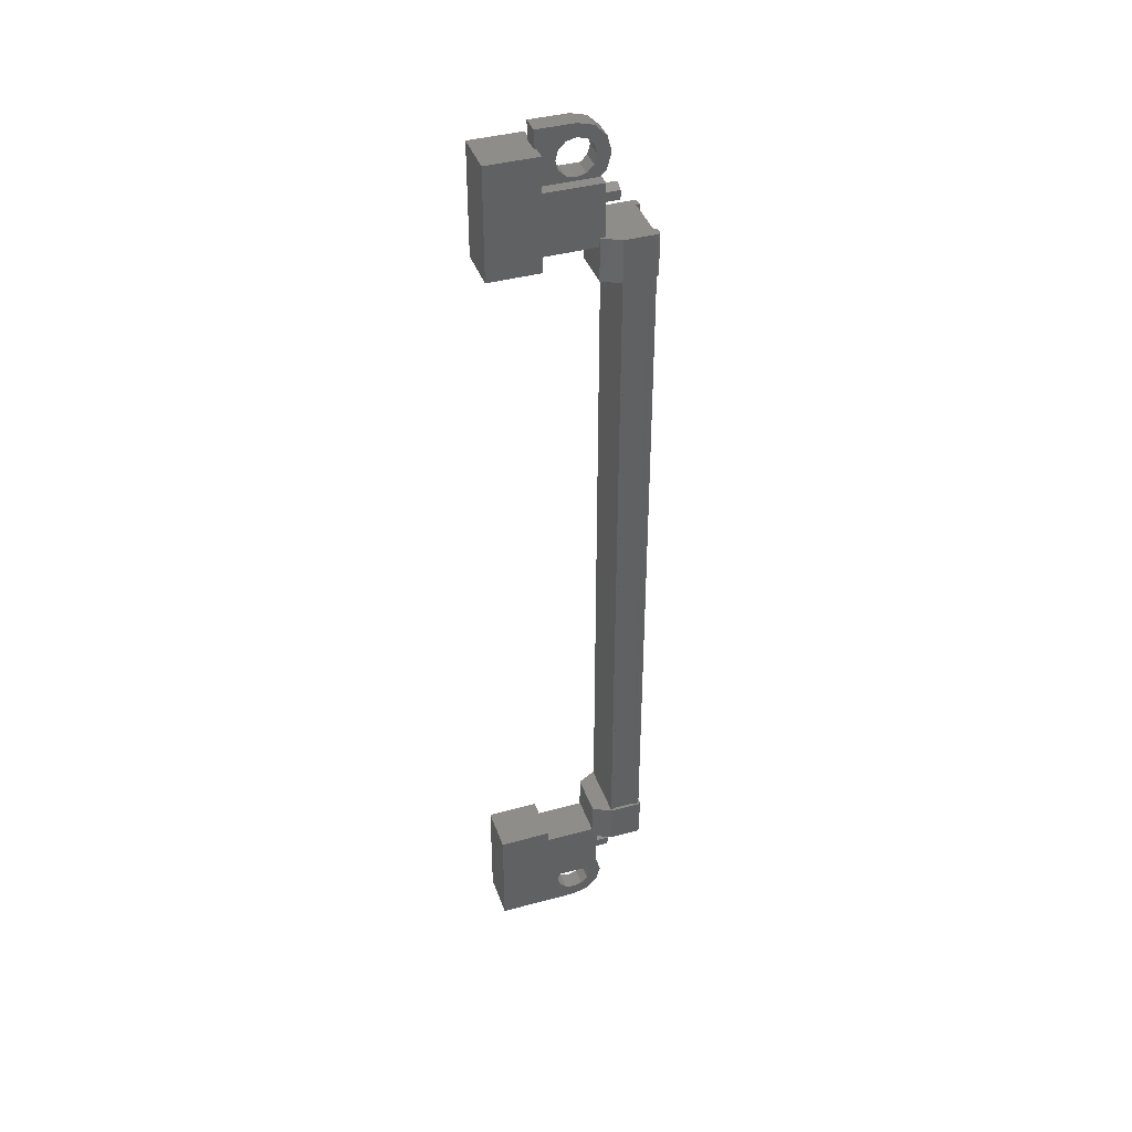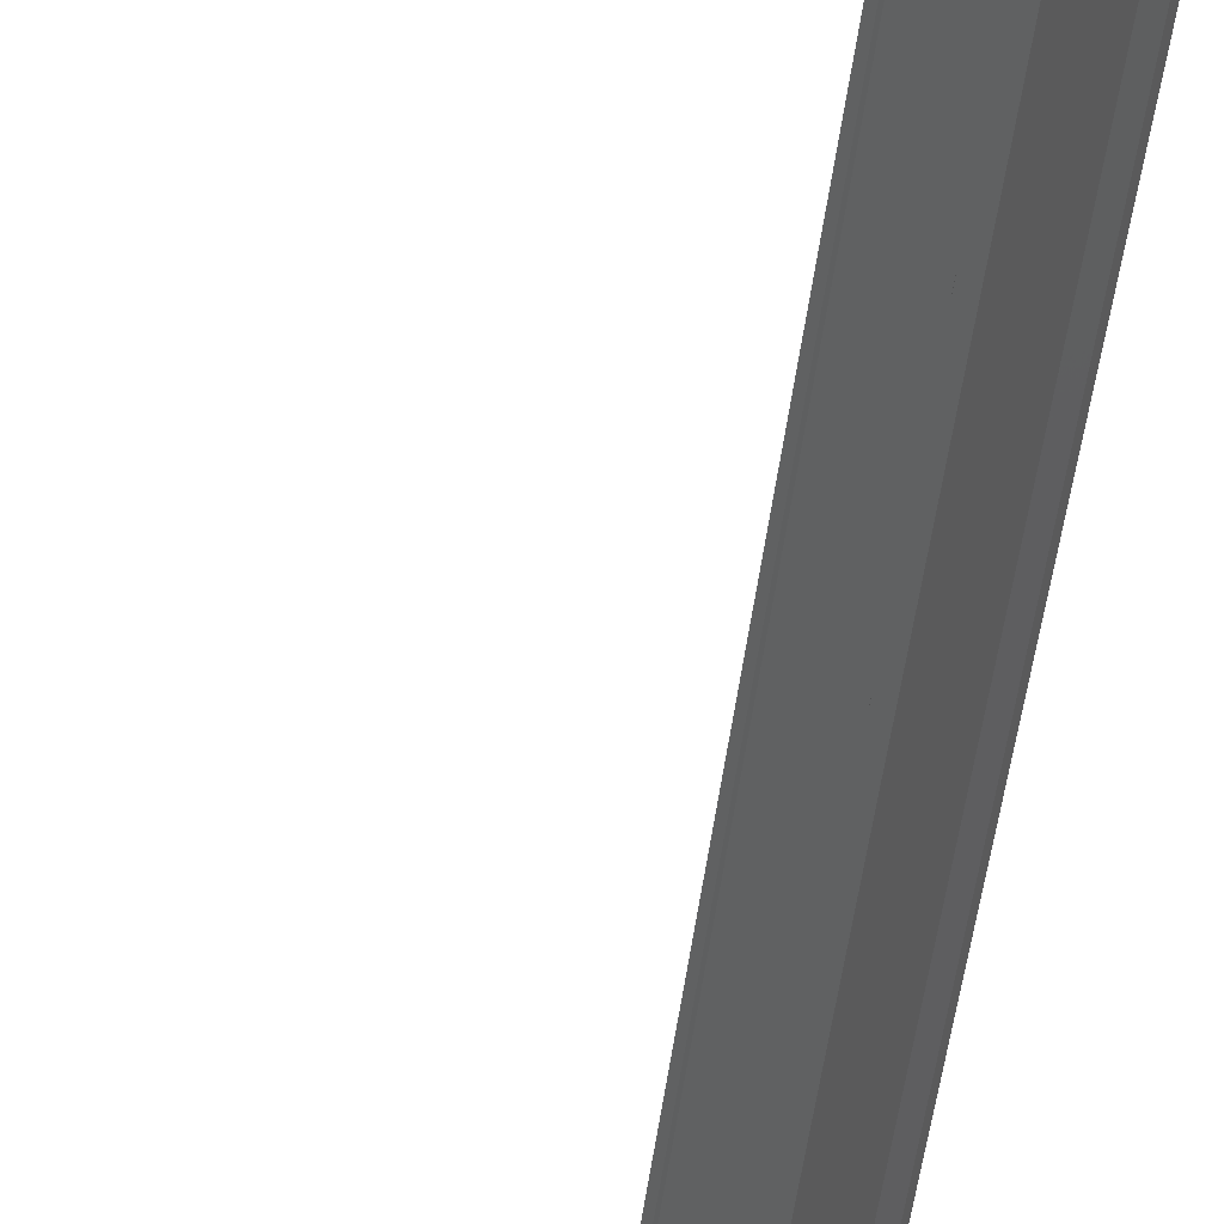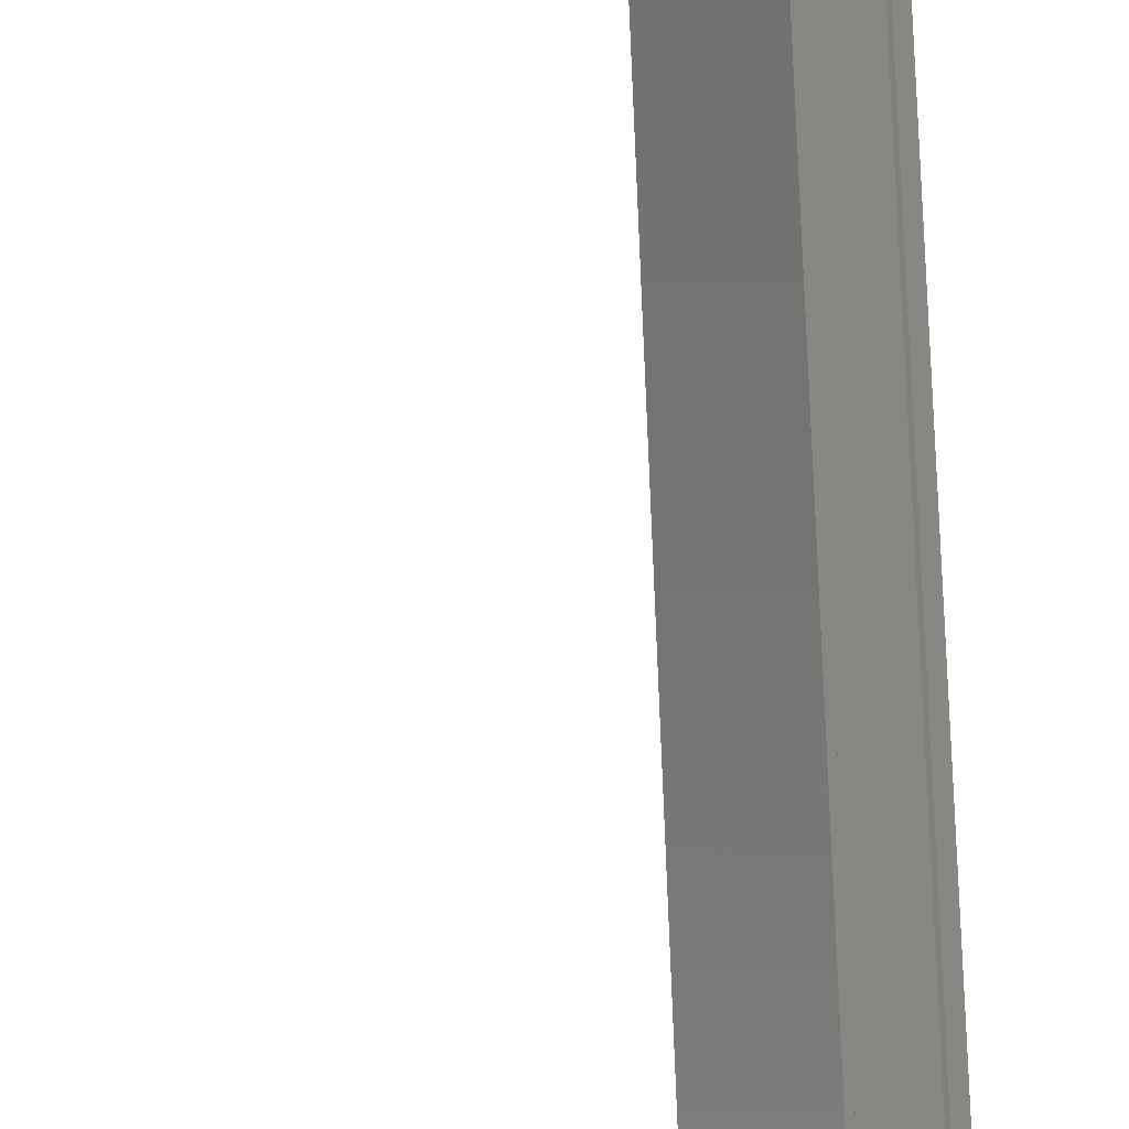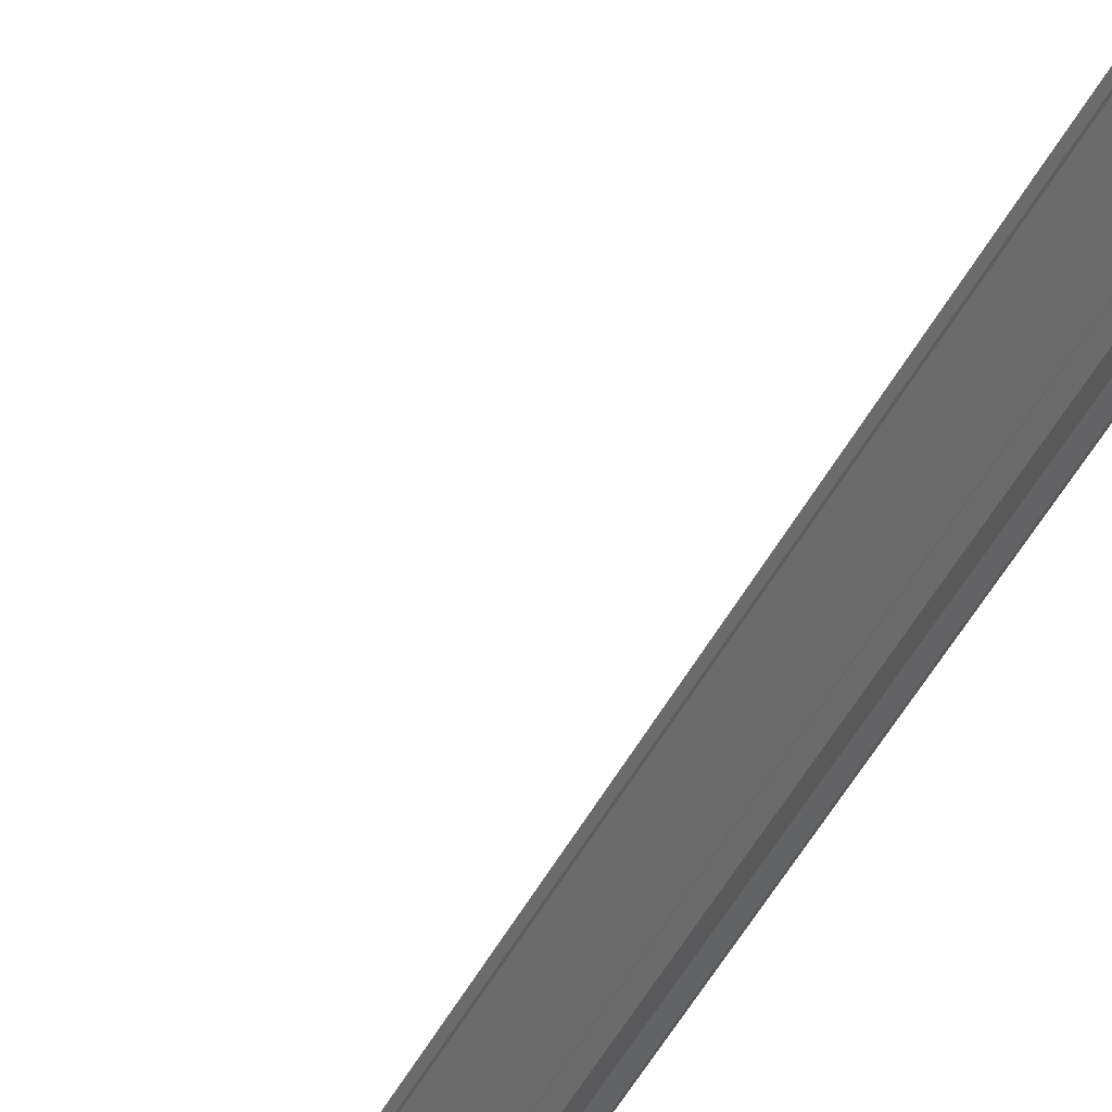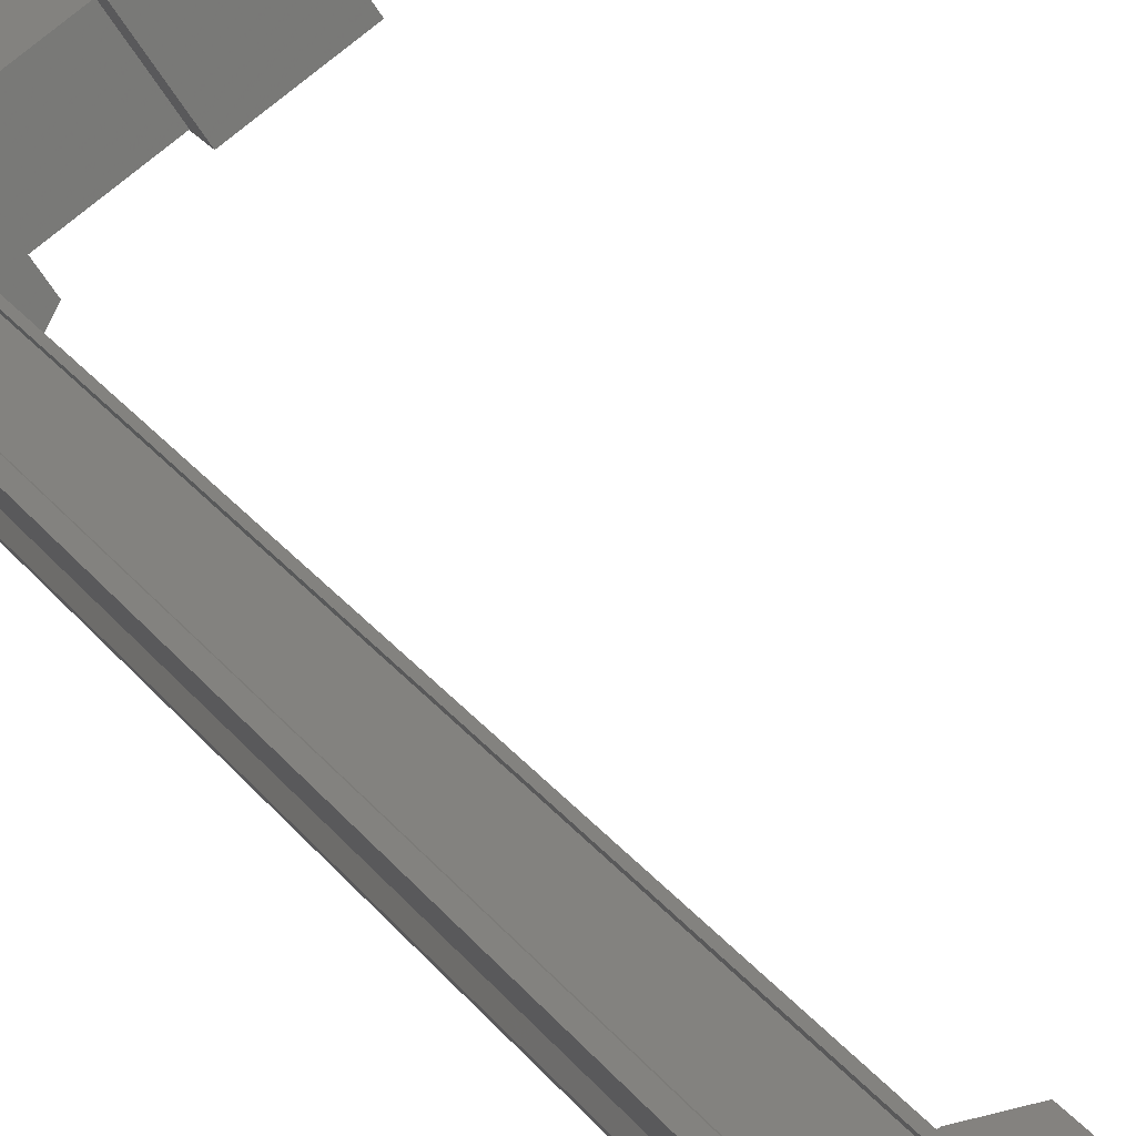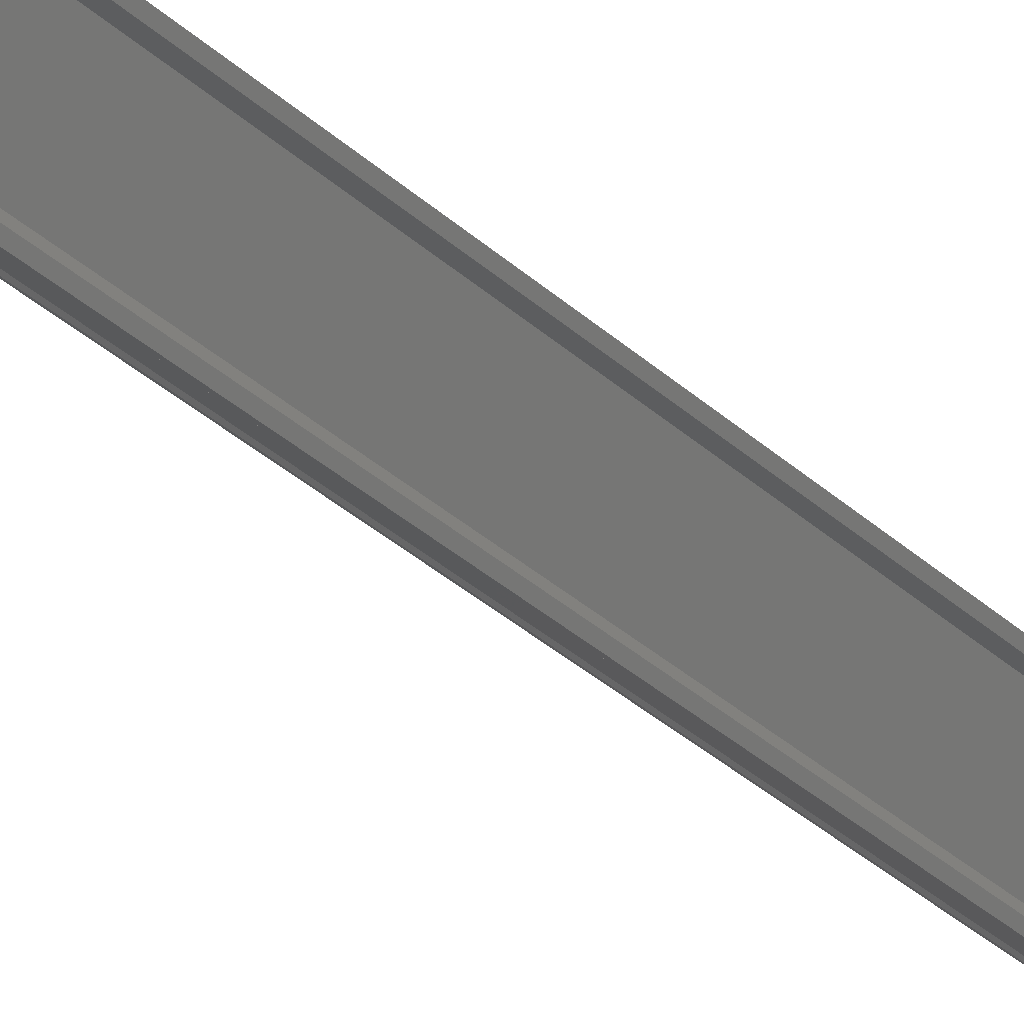
<metadata>
{"format":"stl","ext":"stl","renderer":"f3d","projection":"perspective","resolution":1024,"background":"white","views":[{"elev":40.2,"azim":15.3,"up":"+Y"},{"elev":-36.7,"azim":-5.6,"up":"+Z"},{"elev":72.4,"azim":-2.2,"up":"+Z"},{"elev":-47.4,"azim":-26.5,"up":"+Z"},{"elev":17.0,"azim":160.5,"up":"+Z"},{"elev":-30.1,"azim":36.2,"up":"+Z"}]}
</metadata>
<code>
# stl→obj: 222 verts, 392 faces
v -99.89 -144.4 140.4
v -100.3 -144.4 140.7
v -99.77 -144.6 140.6
v -100.2 -144.6 140.9
v -99.77 -144.8 140.6
v -100.2 -144.8 140.9
v -99.89 -144.9 140.4
v -100.3 -144.9 140.7
v -100 -144.8 140.2
v -100.4 -144.8 140.5
v -100 -144.6 140.2
v -100.4 -144.6 140.5
v -100.3 -122.8 140.7
v -99.89 -122.8 140.4
v -100.2 -122.7 140.9
v -99.77 -122.7 140.6
v -100.2 -122.5 140.9
v -99.77 -122.5 140.6
v -100.3 -122.3 140.7
v -99.89 -122.3 140.4
v -100.4 -122.5 140.5
v -100 -122.5 140.2
v -100.4 -122.7 140.5
v -100 -122.7 140.2
v -99.89 -122.6 140.4
v -99.89 -144.7 140.4
v -101.9 -143.2 141
v -101.2 -143.2 142.1
v -101.9 -146.2 141
v -101.2 -146.2 142.1
v -103.1 -146.2 141.8
v -102.4 -146.2 142.9
v -102.4 -143.2 142.9
v -103.1 -143.2 141.8
v -103.1 -121 141.8
v -102.4 -121 142.9
v -101.9 -121 141
v -101.2 -121 142.1
v -101.9 -124 141
v -101.2 -124 142.1
v -102.4 -124 142.9
v -103.1 -124 141.8
v -99.71 -143.4 139.4
v -99.65 -123.8 139.5
v -99.65 -143.4 139.5
v -99.7 -143.4 139.6
v -98.8 -124.6 140.6
v -98.83 -123.4 140.7
v -98.83 -124.6 140.7
v -99.53 -123.4 141.2
v -100.5 -143.8 139.8
v -99.76 -142.7 139.3
v -99.76 -143.8 139.3
v -99.66 -142.7 139.3
v -99.05 -123.8 140.6
v -98.9 -123.8 140.6
v -98.9 -143.4 140.6
v -98.84 -143.4 140.7
v -100.3 -123.8 139.8
v -100.3 -143.4 139.8
v -100.4 -123.8 139.8
v -100.4 -143.4 139.8
v -99.76 -123.4 139.3
v -99.64 -123.4 139.5
v -99.66 -123.4 139.3
v -99.57 -123.4 139.5
v -99.66 -124.6 139.3
v -98.83 -143.8 140.7
v -98.98 -143.8 140.5
v -98.8 -143.8 140.6
v -98.89 -143.8 140.5
v -98.8 -142.7 140.6
v -98.89 -124.6 140.5
v -98.98 -124.6 140.5
v -99.53 -124.6 141.2
v -99.05 -143.4 140.6
v -99.7 -123.8 139.6
v -100.5 -142.7 139.8
v -99.64 -142.7 139.5
v -99.57 -142.7 139.5
v -99.82 -143.4 139.5
v -99.82 -123.8 139.5
v -99.83 -143.4 139.4
v -99.83 -123.8 139.4
v -99.71 -123.8 139.4
v -100.6 -145.3 140.2
v -99.98 -143.6 141.2
v -99.98 -145.3 141.2
v -101.3 -145.3 142
v -101.9 -145.3 141.1
v -101.3 -143.6 142
v -101.9 -143.6 141.1
v -100.6 -143.6 140.2
v -100.6 -122 140.2
v -100.6 -123.7 140.2
v -101.9 -122 141.1
v -101.9 -123.7 141.1
v -101.3 -122 142
v -101.3 -123.7 142
v -99.98 -123.7 141.2
v -99.98 -122 141.2
v -100.7 -146.7 141.2
v -100.7 -146.3 141.2
v -100.9 -146.3 140.8
v -100.8 -146.5 141
v -100.9 -146.7 140.8
v -101.8 -146.7 141.4
v -101.5 -146.7 141.8
v -101.8 -145 141.4
v -101.5 -145 141.8
v -100.7 -145 141.2
v -100.9 -145.4 141.4
v -100.7 -145.3 141.2
v -101.1 -121.9 141
v -100.9 -122.3 140.8
v -101.8 -122.3 141.4
v -101.5 -122.3 141.8
v -101.8 -120.6 141.4
v -101.5 -120.6 141.8
v -100.9 -120.6 140.8
v -100.7 -120.6 141.2
v -100.8 -120.7 141
v -100.7 -120.9 141.2
v -100.9 -120.9 140.8
v -98.84 -123.8 140.7
v -98.96 -123.8 140.7
v -98.96 -143.4 140.7
v -98.99 -123.8 140.7
v -98.99 -143.4 140.7
v -99.5 -123.8 141.1
v -99.5 -143.4 141.1
v -99.49 -123.8 141.1
v -99.49 -143.4 141.1
v -99.55 -123.8 141.1
v -99.55 -143.4 141.1
v -101.1 -145.4 141
v -100.9 -145 140.8
v -100.9 -145.3 140.8
v -100.4 -145.4 141.1
v -100.3 -145.1 141
v -100.3 -145.6 141
v -100 -145.4 140.8
v -100.2 -145.8 141
v -99.95 -145.8 140.8
v -100.3 -146.1 141
v -100 -146.3 140.8
v -100.4 -146.3 141.1
v -100.3 -146.6 141
v -100.9 -146.3 141.4
v -101 -146.1 141.5
v -101.1 -145.8 141.5
v -100.9 -121.9 141.4
v -100.7 -122.3 141.2
v -100.7 -121.9 141.2
v -100.9 -121.9 140.8
v -100.7 -121.9 140.7
v -100.6 -122.2 140.6
v -100.6 -121.7 140.6
v -100.3 -121.8 140.4
v -100.5 -121.4 140.5
v -100.2 -121.4 140.4
v -100.6 -121.2 140.6
v -100.3 -121 140.4
v -100.7 -121 140.7
v -100.6 -120.7 140.6
v -101.1 -121 141
v -101.3 -121.2 141.1
v -101.4 -121.4 141.1
v -100.1 -123.4 141.3
v -100.1 -124.6 141.3
v -100.7 -124.6 140.3
v -100.7 -123.4 140.3
v -100.5 -123.4 139.8
v -100.5 -124.6 139.8
v -99.64 -124.6 139.5
v -98.98 -123.4 140.5
v -98.89 -123.4 140.5
v -98.8 -123.4 140.6
v -99.76 -124.6 139.3
v -99.57 -124.6 139.5
v -100.7 -143.8 140.3
v -100.7 -142.7 140.3
v -100.1 -142.7 141.3
v -100.1 -143.8 141.3
v -99.53 -143.8 141.2
v -99.53 -142.7 141.2
v -98.98 -142.7 140.5
v -99.64 -143.8 139.5
v -99.57 -143.8 139.5
v -99.66 -143.8 139.3
v -98.83 -142.7 140.7
v -98.89 -142.7 140.5
v -100.4 -121.9 141.1
v -100.3 -122.2 141
v -100.3 -121.7 141
v -100 -121.8 140.8
v -100.2 -121.4 141
v -99.95 -121.4 140.8
v -100.3 -121.2 141
v -100 -121 140.8
v -100.4 -121 141.1
v -100.3 -120.7 141
v -100.9 -121 141.4
v -101 -121.2 141.5
v -101.1 -121.4 141.5
v -100.7 -145.4 140.7
v -100.6 -145.1 140.6
v -100.6 -145.6 140.6
v -100.3 -145.4 140.4
v -100.5 -145.8 140.5
v -100.2 -145.8 140.4
v -100.6 -146.1 140.6
v -100.3 -146.3 140.4
v -100.7 -146.3 140.7
v -100.6 -146.6 140.6
v -101.1 -146.3 141
v -101.3 -146.1 141.1
v -101.4 -145.8 141.1
v -101.3 -121.7 141.1
v -101.3 -145.6 141.1
v -101 -145.6 141.5
v -101 -121.7 141.5
f 1 2 3
f 3 2 4
f 4 5 3
f 6 5 4
f 7 5 6
f 6 8 7
f 7 8 9
f 9 8 10
f 10 11 9
f 12 11 10
f 1 11 12
f 12 2 1
f 13 14 15
f 15 14 16
f 16 17 15
f 18 17 16
f 19 17 18
f 18 20 19
f 19 20 21
f 21 20 22
f 22 23 21
f 24 23 22
f 13 23 24
f 24 14 13
f 18 16 25
f 25 16 14
f 14 24 25
f 11 1 26
f 26 1 3
f 3 5 26
f 5 7 26
f 26 7 9
f 9 11 26
f 24 22 25
f 25 22 20
f 20 18 25
f 27 28 29
f 29 28 30
f 30 31 29
f 32 31 30
f 33 31 32
f 32 28 33
f 33 28 34
f 34 28 27
f 27 31 34
f 29 31 27
f 35 36 37
f 37 36 38
f 38 39 37
f 40 39 38
f 41 39 40
f 40 36 41
f 41 36 42
f 42 36 35
f 35 39 42
f 37 39 35
f 40 38 36
f 30 28 32
f 41 42 39
f 33 34 31
f 43 44 45
f 45 44 46
f 47 48 49
f 49 48 50
f 51 52 53
f 53 52 54
f 55 56 57
f 57 56 58
f 59 60 61
f 61 60 62
f 62 61 61
f 63 64 65
f 65 64 66
f 66 67 65
f 68 69 70
f 70 69 71
f 71 72 70
f 73 47 74
f 74 47 49
f 49 75 74
f 50 75 49
f 57 76 55
f 55 76 46
f 46 77 55
f 44 77 46
f 51 78 52
f 52 78 79
f 79 54 52
f 80 54 79
f 81 82 83
f 83 82 84
f 84 43 83
f 85 43 84
f 44 43 85
f 86 87 88
f 88 87 89
f 89 90 88
f 91 90 89
f 92 90 91
f 91 87 92
f 92 87 93
f 93 87 86
f 86 90 93
f 88 90 86
f 94 95 96
f 96 95 97
f 97 98 96
f 99 98 97
f 100 98 99
f 99 95 100
f 100 95 101
f 101 95 94
f 94 98 101
f 96 98 94
f 102 103 104
f 104 103 105
f 105 106 104
f 102 106 105
f 107 106 102
f 102 108 107
f 107 108 109
f 109 108 110
f 110 111 109
f 112 111 110
f 113 111 112
f 114 115 116
f 116 115 117
f 117 118 116
f 119 118 117
f 120 118 119
f 119 121 120
f 120 121 122
f 122 121 123
f 123 124 122
f 120 124 123
f 122 124 120
f 56 125 58
f 58 125 126
f 126 127 58
f 128 127 126
f 129 127 128
f 128 130 129
f 129 130 131
f 131 130 132
f 132 133 131
f 134 133 132
f 135 133 134
f 134 61 135
f 135 61 62
f 62 61 62
f 136 109 137
f 137 109 111
f 111 138 137
f 113 138 111
f 111 138 113
f 113 139 111
f 111 139 140
f 140 139 141
f 141 142 140
f 143 142 141
f 144 142 143
f 143 145 144
f 144 145 146
f 146 145 147
f 147 148 146
f 103 148 147
f 102 148 103
f 103 149 102
f 102 149 108
f 108 149 150
f 150 151 108
f 152 117 153
f 153 117 115
f 115 154 153
f 155 154 115
f 115 154 155
f 155 156 115
f 115 156 157
f 157 156 158
f 158 159 157
f 160 159 158
f 161 159 160
f 160 162 161
f 161 162 163
f 163 162 164
f 164 165 163
f 124 165 164
f 120 165 124
f 124 166 120
f 120 166 118
f 118 166 167
f 167 168 118
f 50 169 75
f 75 169 170
f 170 171 75
f 169 171 170
f 172 171 169
f 169 173 172
f 172 173 171
f 171 173 174
f 174 75 171
f 175 75 174
f 74 75 175
f 175 176 74
f 74 176 73
f 73 176 177
f 177 47 73
f 178 47 177
f 48 47 178
f 178 176 48
f 48 176 50
f 50 176 64
f 64 173 50
f 63 173 64
f 174 173 63
f 63 179 174
f 174 179 175
f 175 179 67
f 67 180 175
f 66 180 67
f 175 180 66
f 66 64 175
f 175 64 176
f 51 181 78
f 78 181 182
f 182 183 78
f 181 183 182
f 184 183 181
f 181 185 184
f 184 185 183
f 183 185 186
f 186 78 183
f 187 78 186
f 79 78 187
f 187 188 79
f 79 188 80
f 80 188 189
f 189 54 80
f 190 54 189
f 53 54 190
f 190 188 53
f 53 188 51
f 51 188 69
f 69 185 51
f 68 185 69
f 186 185 68
f 68 191 186
f 186 191 187
f 187 191 72
f 72 192 187
f 71 192 72
f 187 192 71
f 71 69 187
f 187 69 188
f 154 153 193
f 193 153 194
f 194 195 193
f 196 195 194
f 197 195 196
f 196 198 197
f 197 198 199
f 199 198 200
f 200 201 199
f 202 201 200
f 123 201 202
f 202 121 123
f 123 121 203
f 203 121 119
f 119 204 203
f 205 204 119
f 138 137 206
f 206 137 207
f 207 208 206
f 209 208 207
f 210 208 209
f 209 211 210
f 210 211 212
f 212 211 213
f 213 214 212
f 215 214 213
f 104 214 215
f 215 106 104
f 104 106 216
f 216 106 107
f 107 217 216
f 218 217 107
f 118 168 116
f 116 168 219
f 219 114 116
f 136 220 109
f 109 220 218
f 218 107 109
f 108 151 110
f 110 151 221
f 221 112 110
f 152 222 117
f 117 222 205
f 205 119 117
f 68 70 191
f 191 70 72
f 59 82 60
f 60 82 81
f 67 179 65
f 65 179 63
f 103 102 105
f 51 185 181
f 137 138 136
f 155 115 114
f 102 104 106
f 100 101 98
f 92 93 90
f 120 123 121
f 178 177 176
f 138 111 137
f 50 173 169
f 190 189 188
f 87 91 89
f 99 97 95
f 154 115 153
f 153 154 152
f 222 114 219
f 222 219 205
f 205 219 168
f 168 204 205
f 167 204 168
f 203 204 167
f 167 166 203
f 203 166 123
f 103 104 149
f 149 104 216
f 216 150 149
f 217 150 216
f 151 150 217
f 217 218 151
f 151 218 221
f 221 218 220
f 220 112 221
f 153 115 194
f 194 115 157
f 157 196 194
f 159 196 157
f 198 196 159
f 159 161 198
f 198 161 200
f 200 161 163
f 163 202 200
f 165 202 163
f 121 202 165
f 165 120 121
f 102 106 148
f 148 106 215
f 215 146 148
f 213 146 215
f 144 146 213
f 213 211 144
f 144 211 142
f 142 211 209
f 209 140 142
f 207 140 209
f 111 140 207
f 207 137 111
f 220 136 112
f 112 136 138
f 138 113 112
f 206 113 138
f 139 113 206
f 206 208 139
f 139 208 141
f 141 208 210
f 210 143 141
f 212 143 210
f 145 143 212
f 212 214 145
f 145 214 147
f 147 214 104
f 104 103 147
f 222 152 114
f 114 152 154
f 154 155 114
f 193 155 154
f 156 155 193
f 193 195 156
f 156 195 158
f 158 195 197
f 197 160 158
f 199 160 197
f 162 160 199
f 199 201 162
f 162 201 164
f 164 201 123
f 123 124 164
f 166 124 123

</code>
